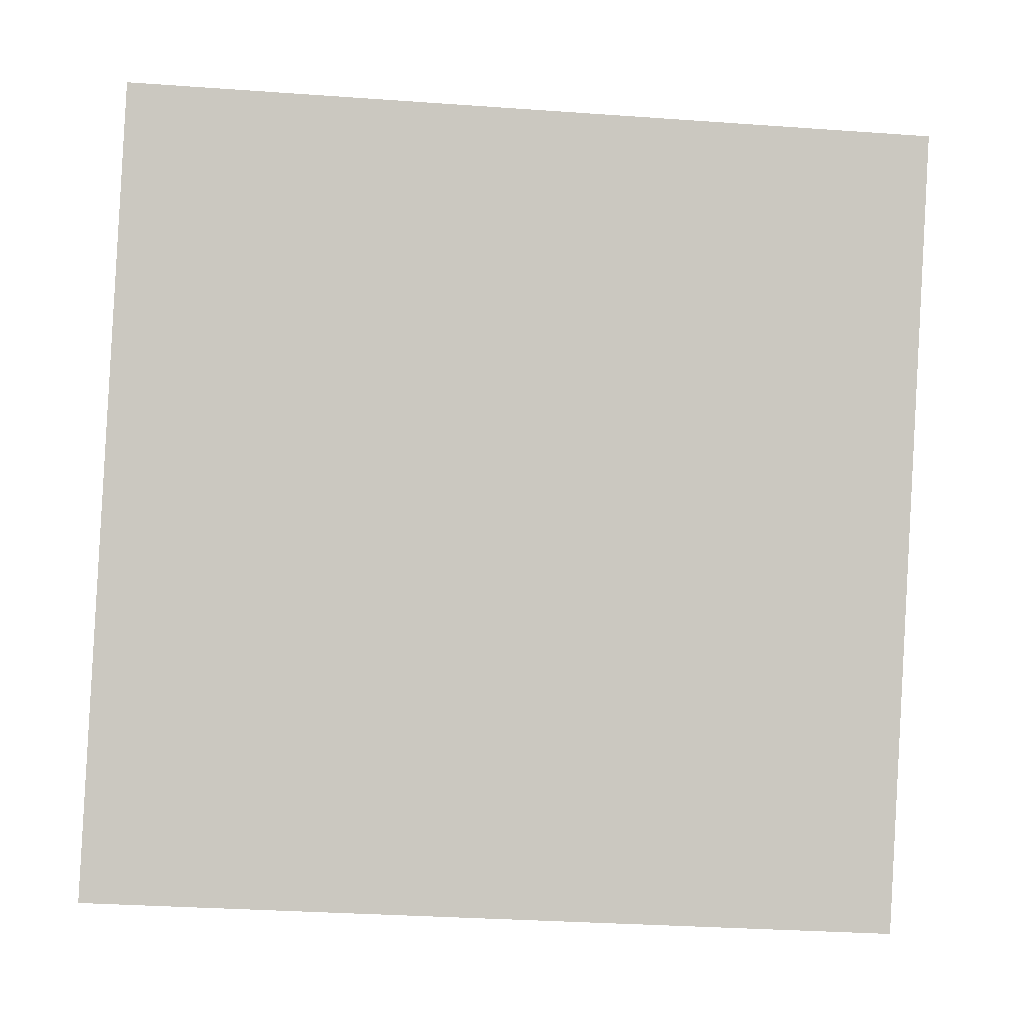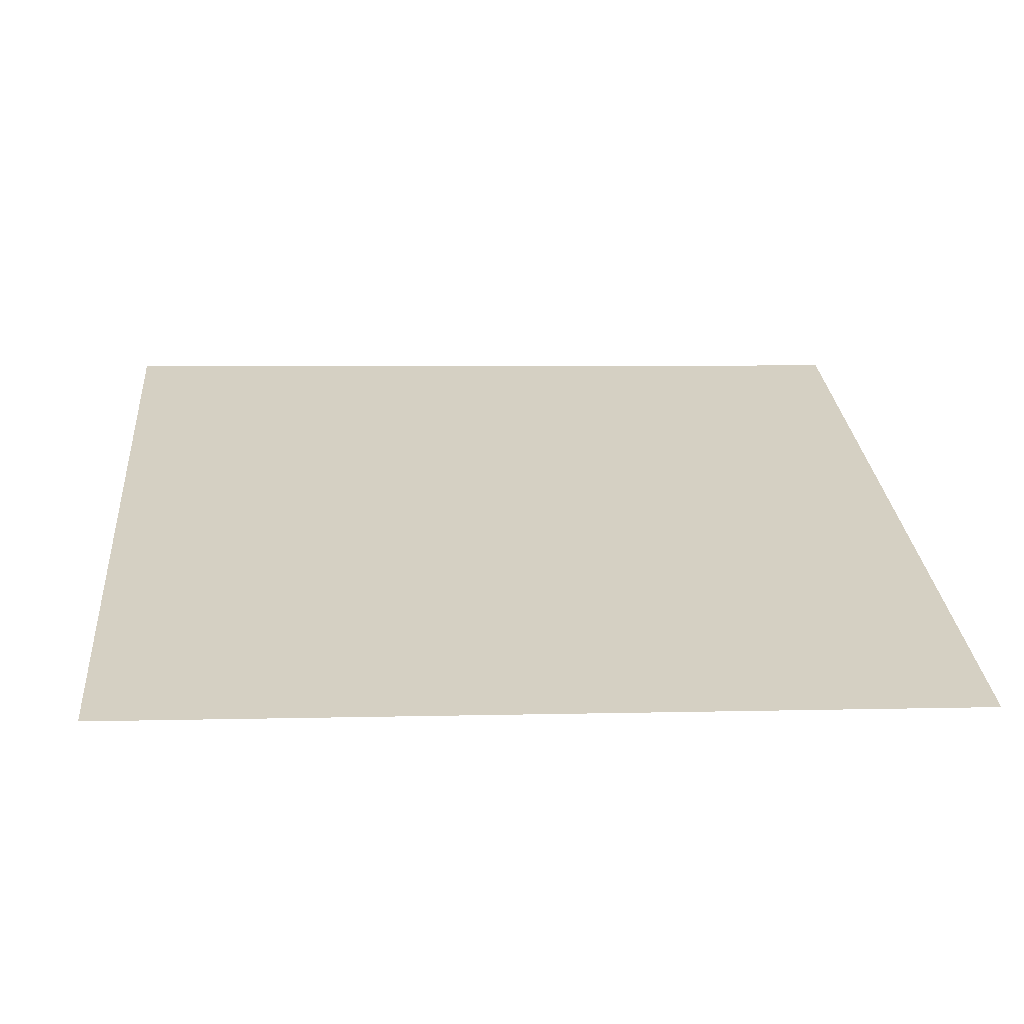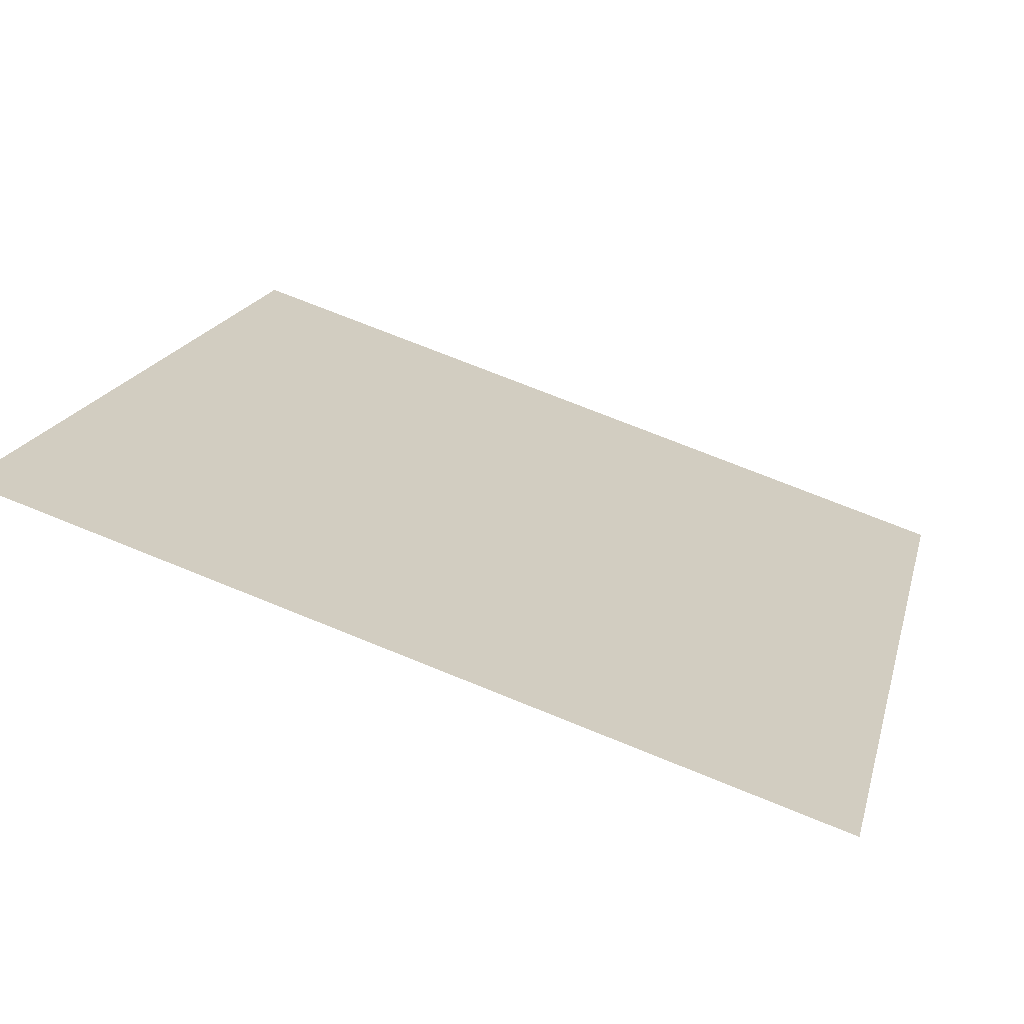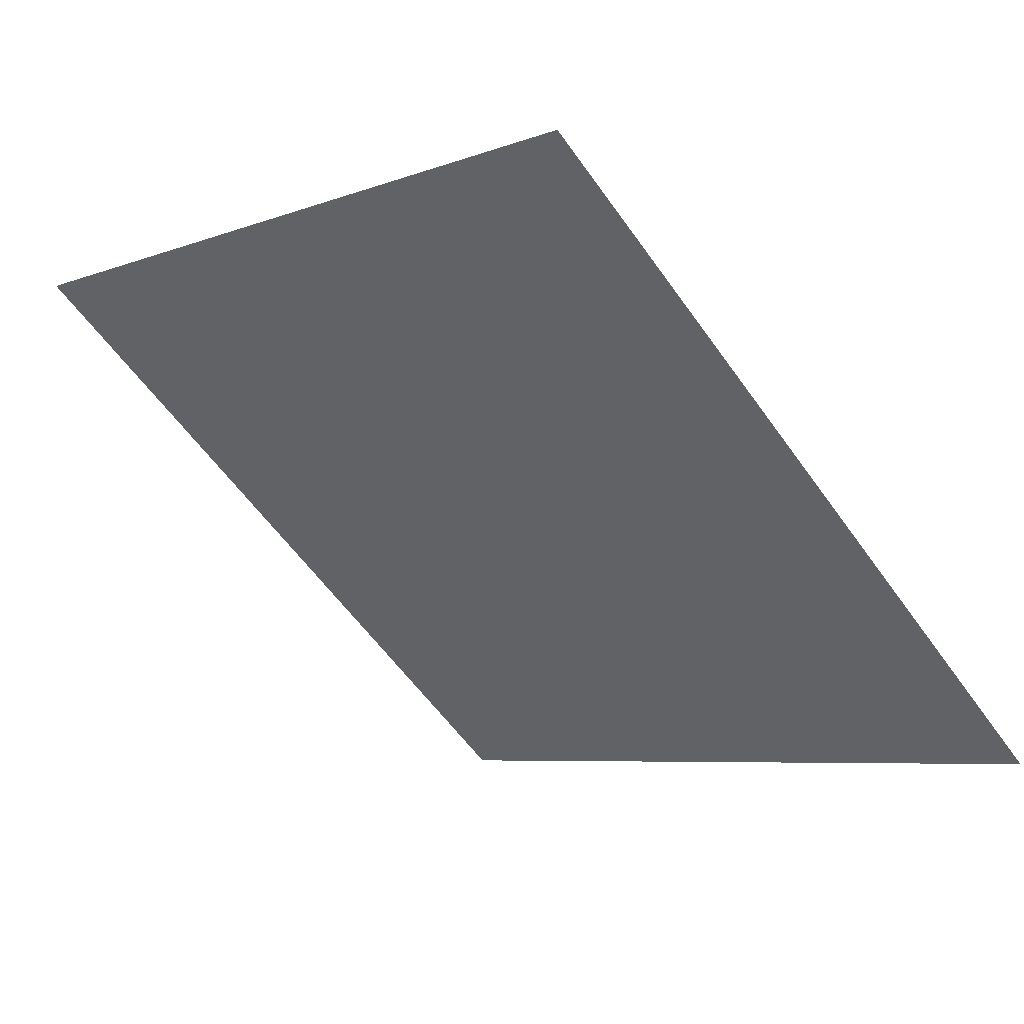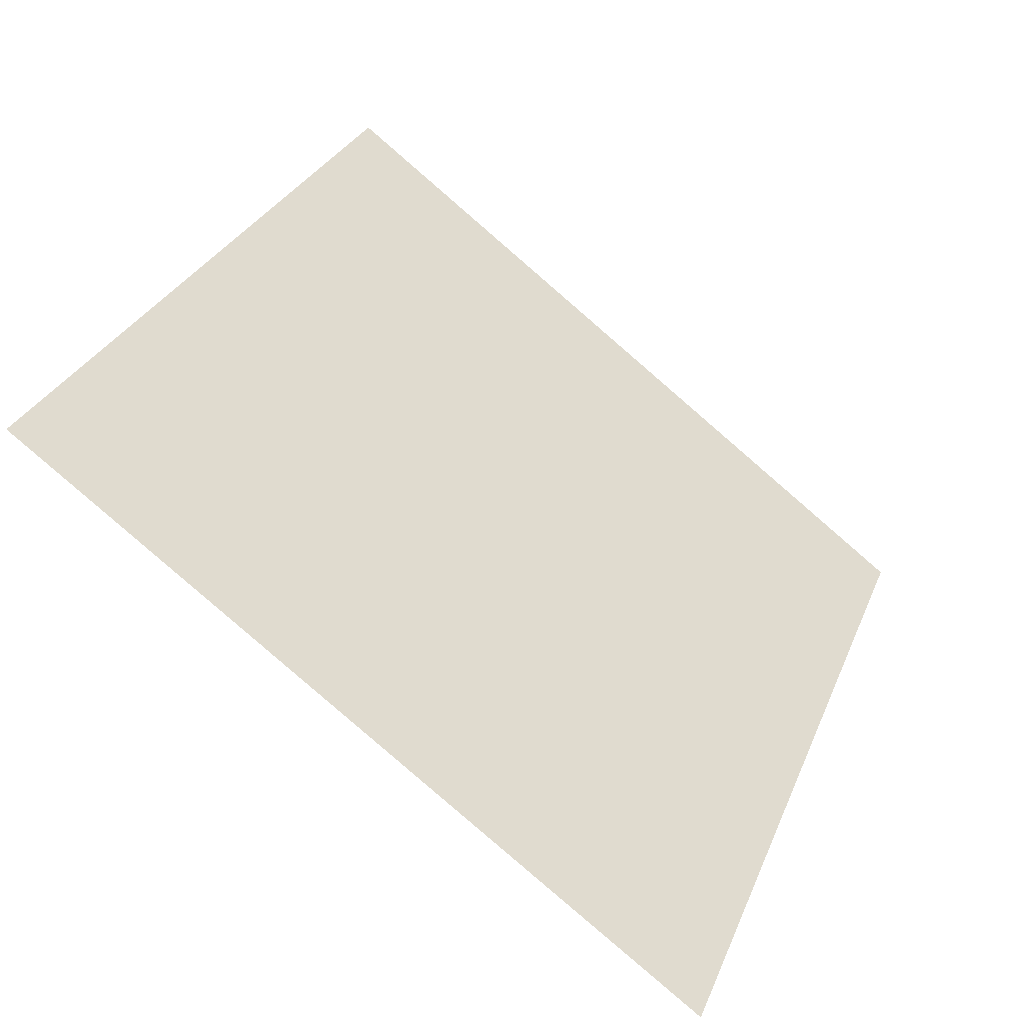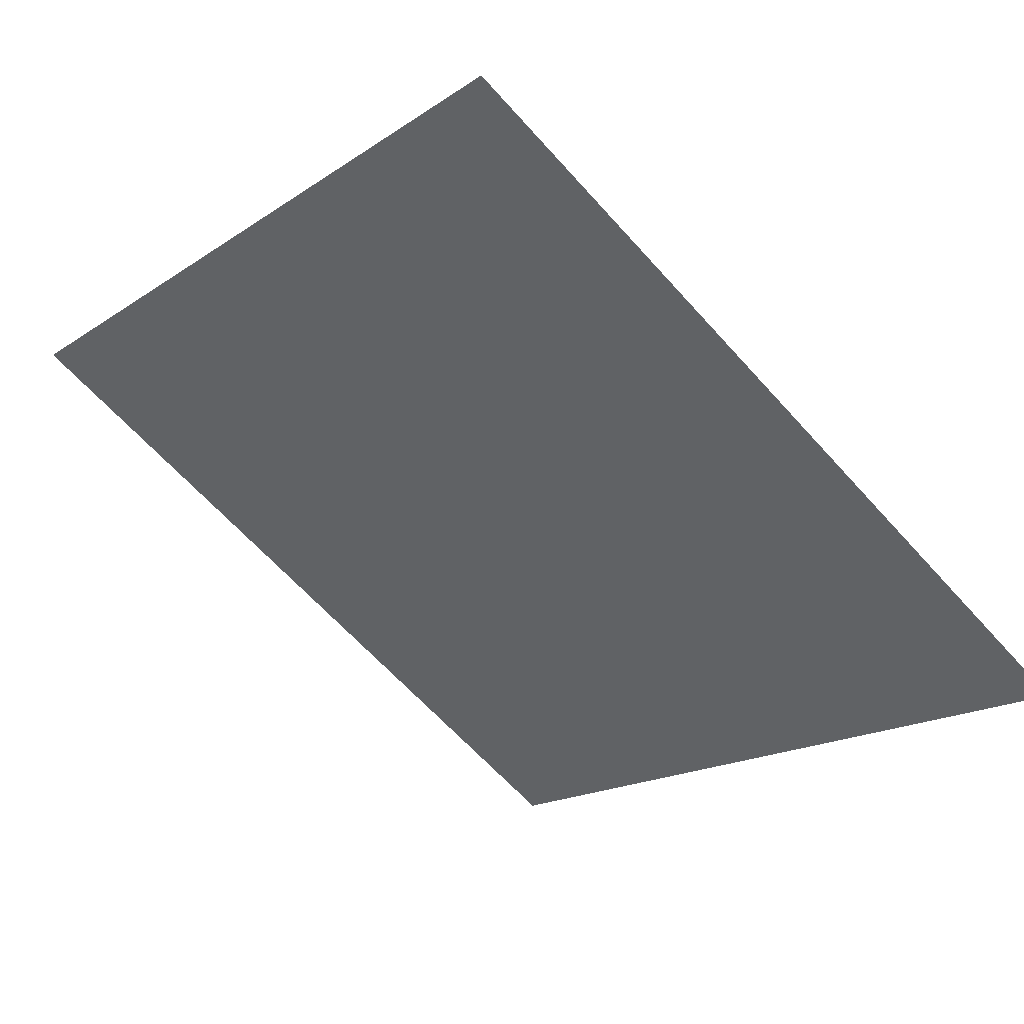
<metadata>
{"format":"obj","ext":"obj","renderer":"f3d","projection":"perspective","resolution":1024,"background":"white","views":[{"elev":-38.4,"azim":173.1,"up":"+Z"},{"elev":-11.0,"azim":175.7,"up":"+Y"},{"elev":72.9,"azim":-159.2,"up":"+Z"},{"elev":-59.3,"azim":125.4,"up":"+Y"},{"elev":28.6,"azim":110.3,"up":"+Y"},{"elev":-65.7,"azim":132.4,"up":"+Y"}]}
</metadata>
<code>
v -0.1559 0.8369 0.5716
v -0.1624 0.837 0.5717
v -0.1623 0.8409 0.577
v -0.1557 0.8408 0.5769
f 4 3 2 1

</code>
